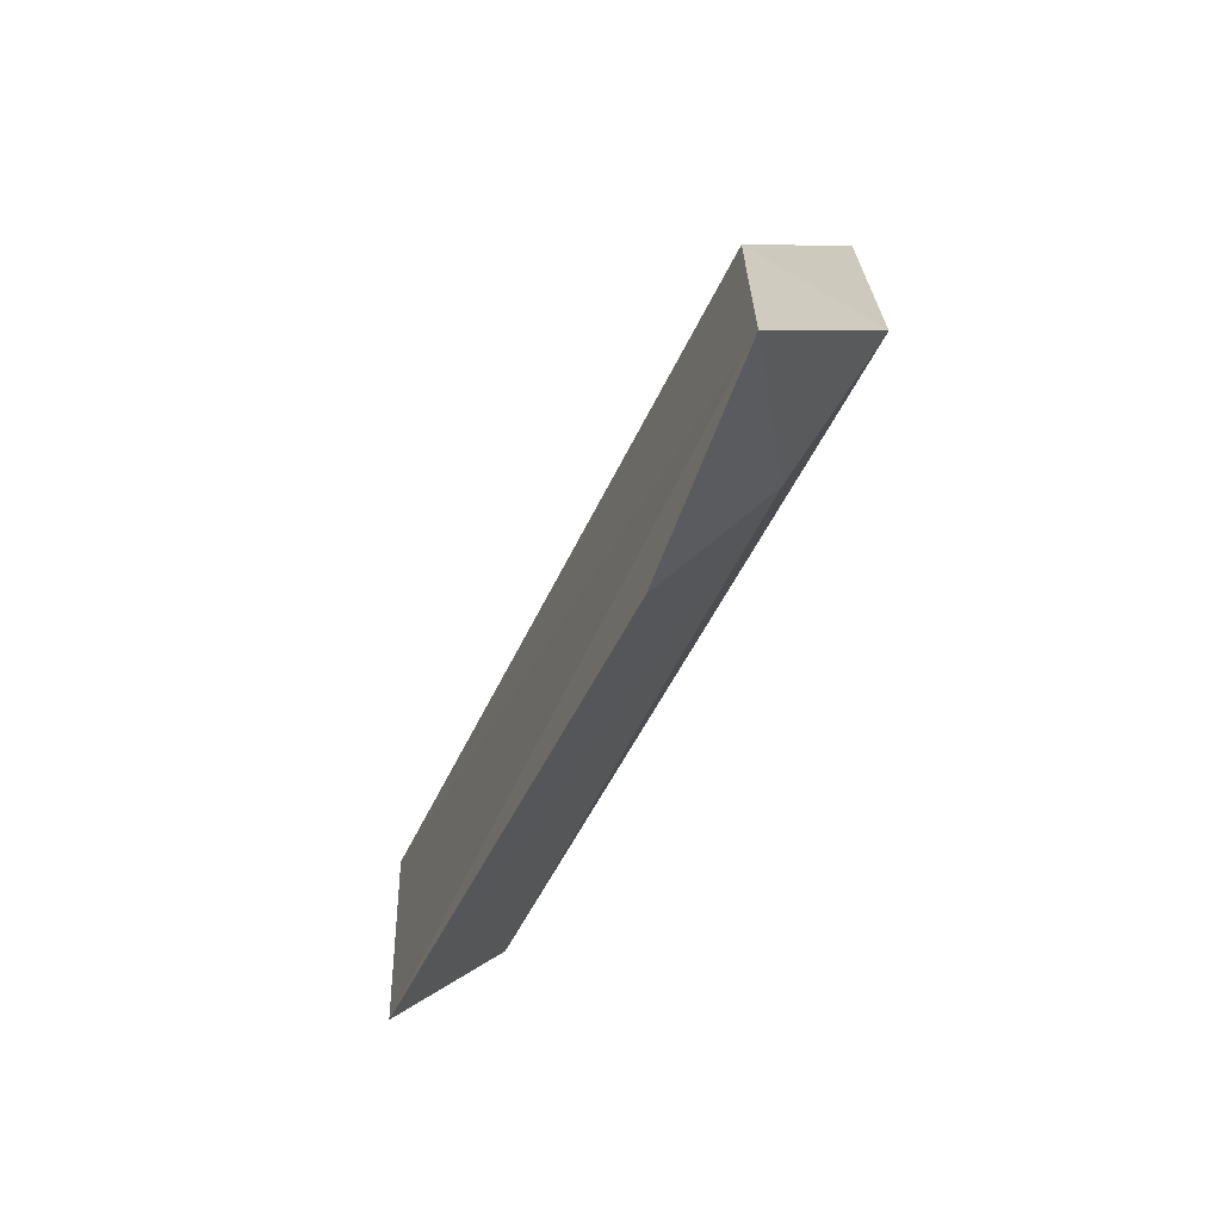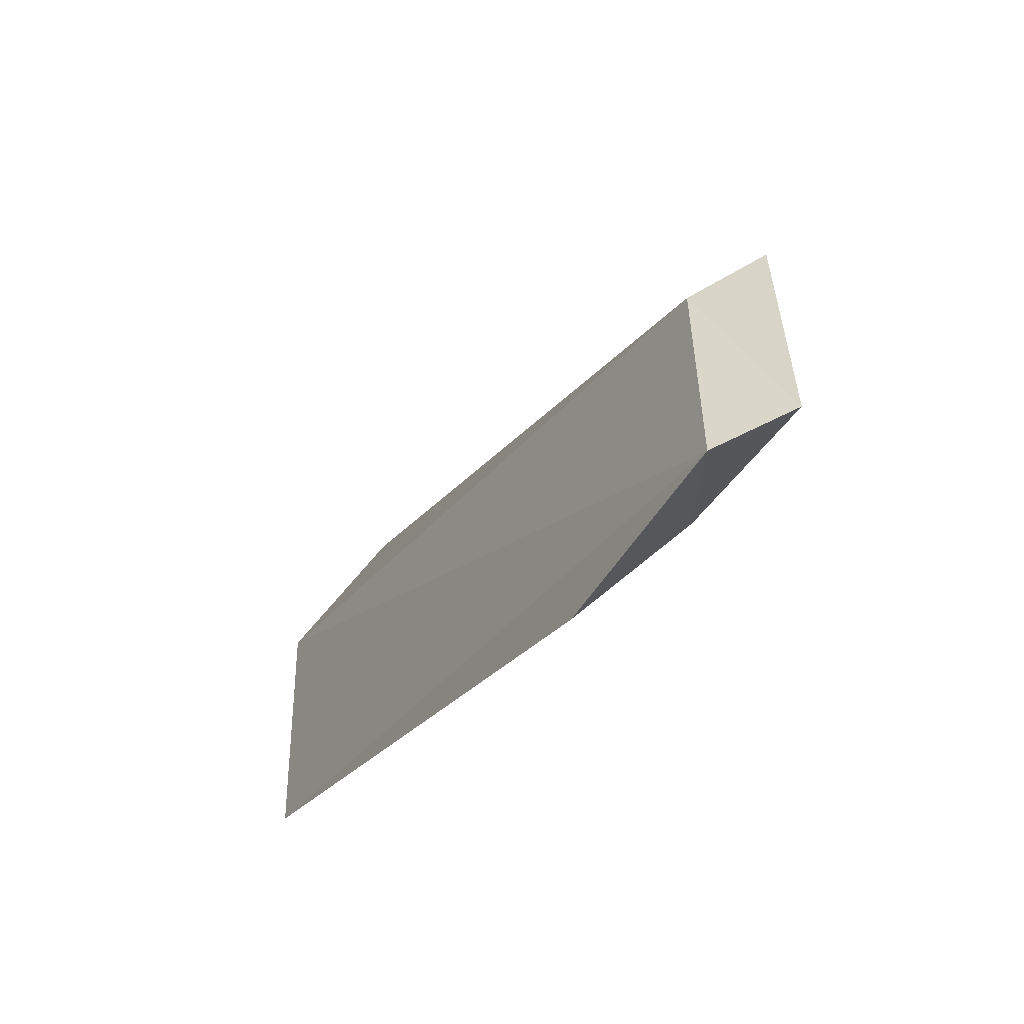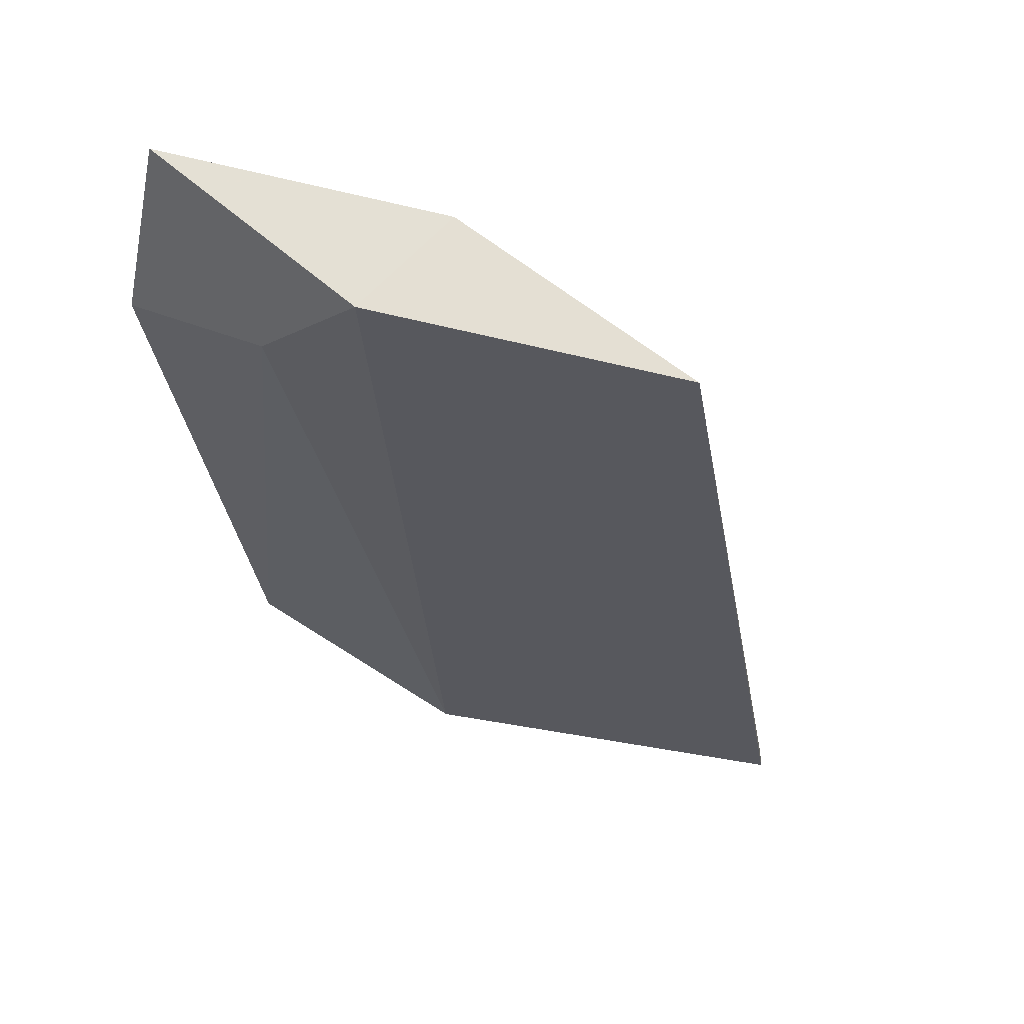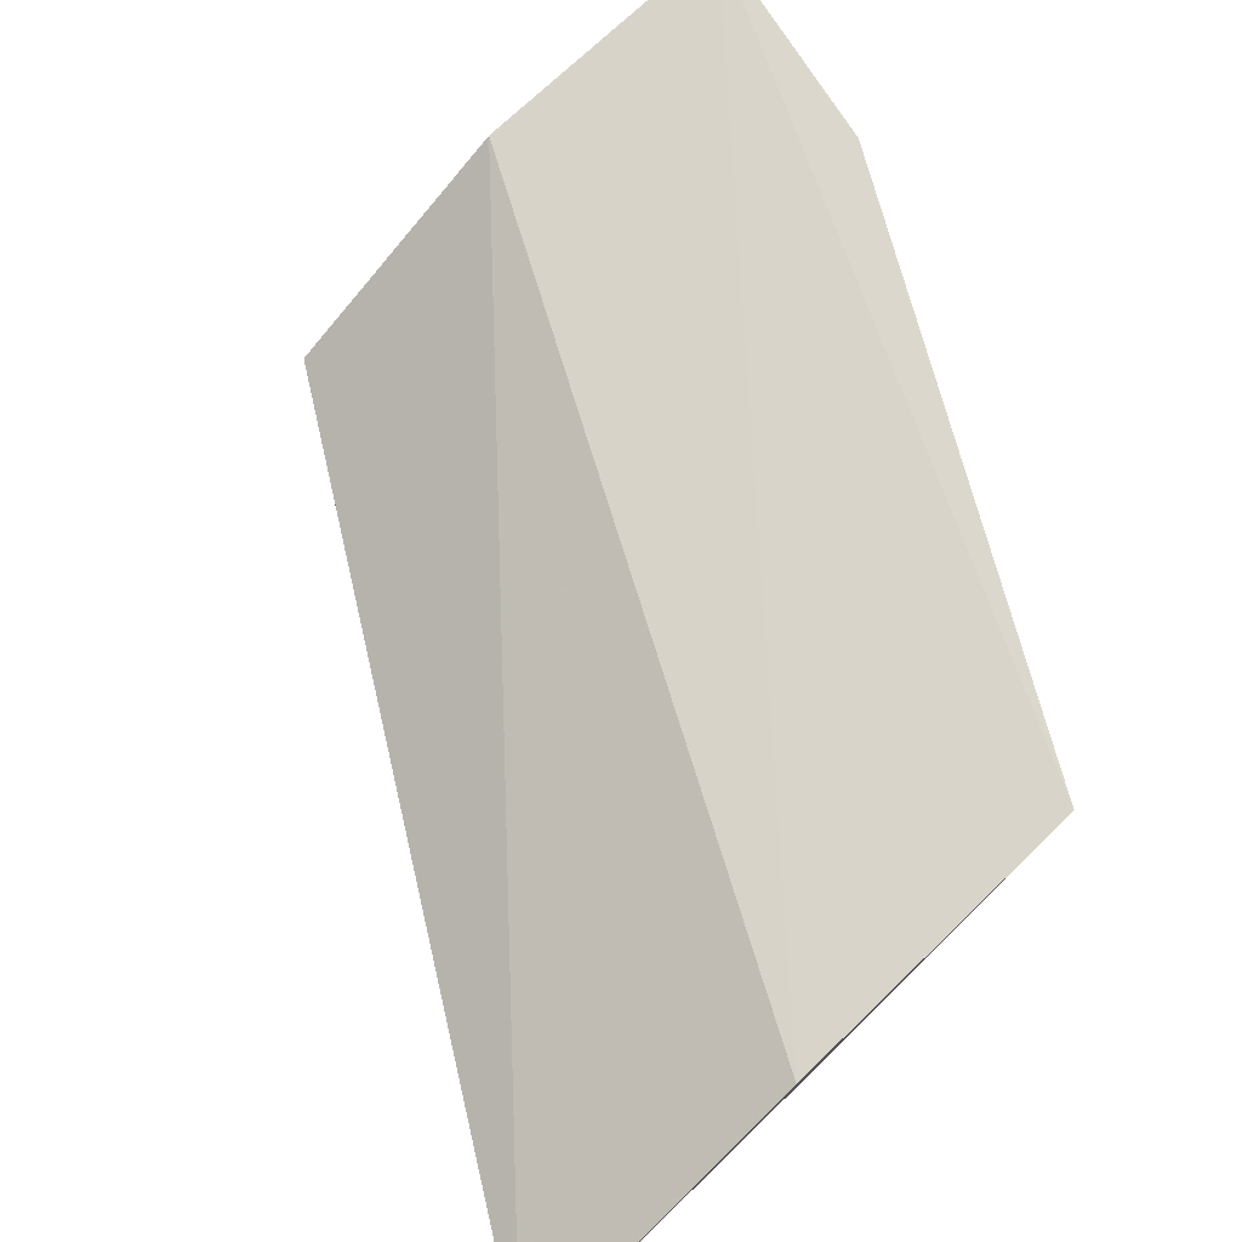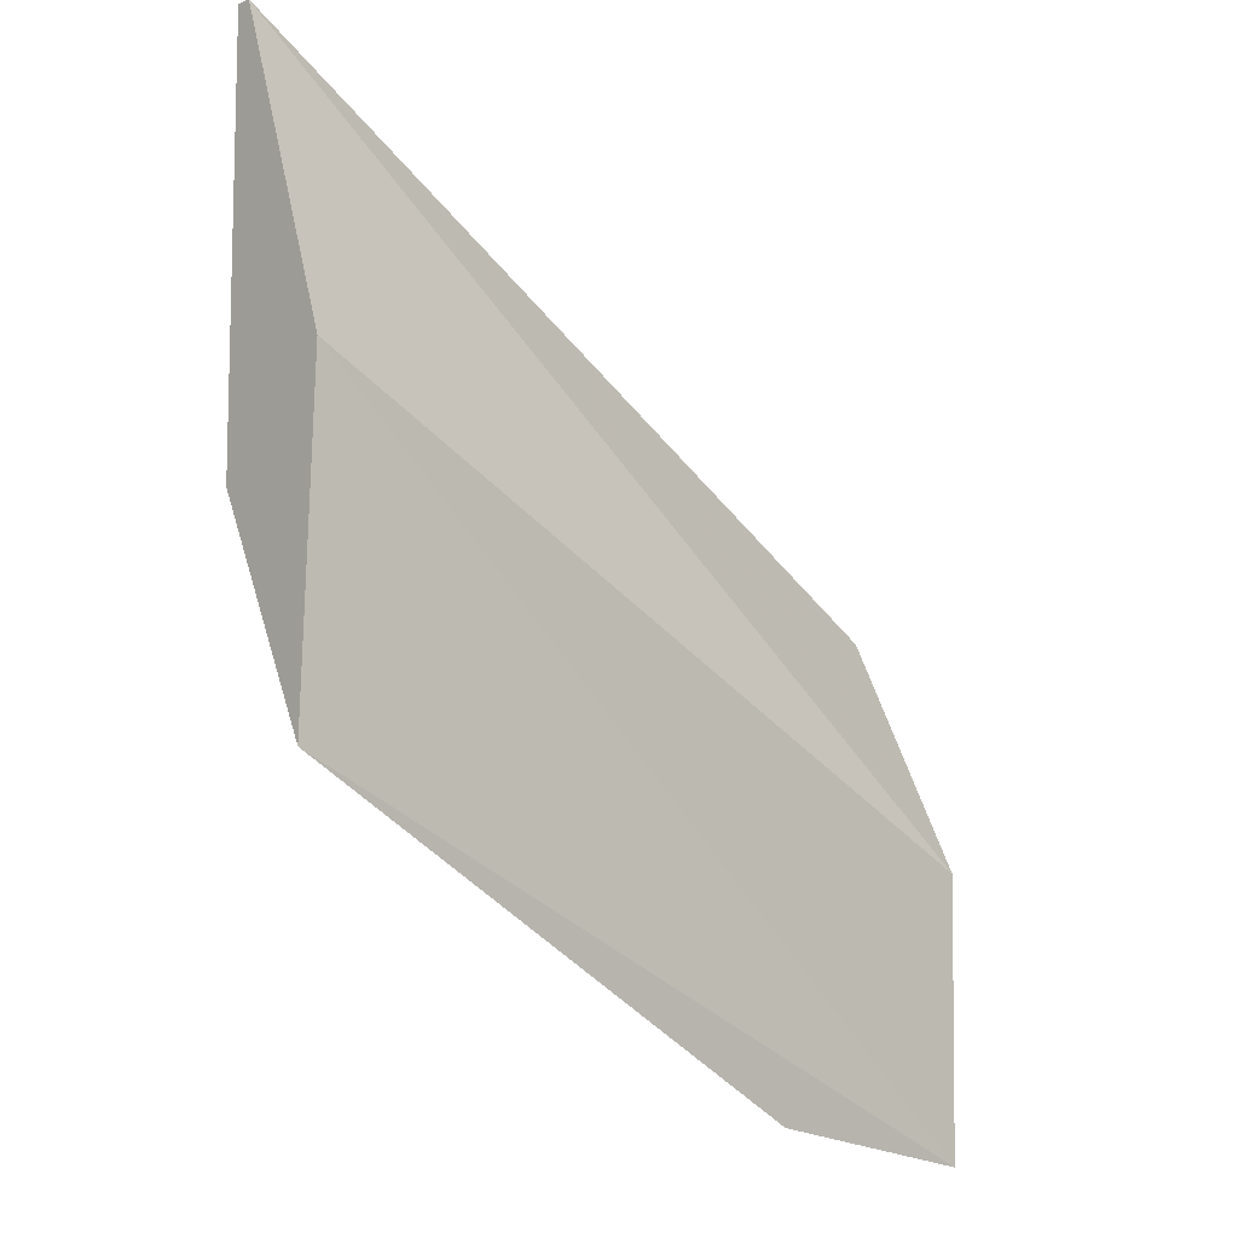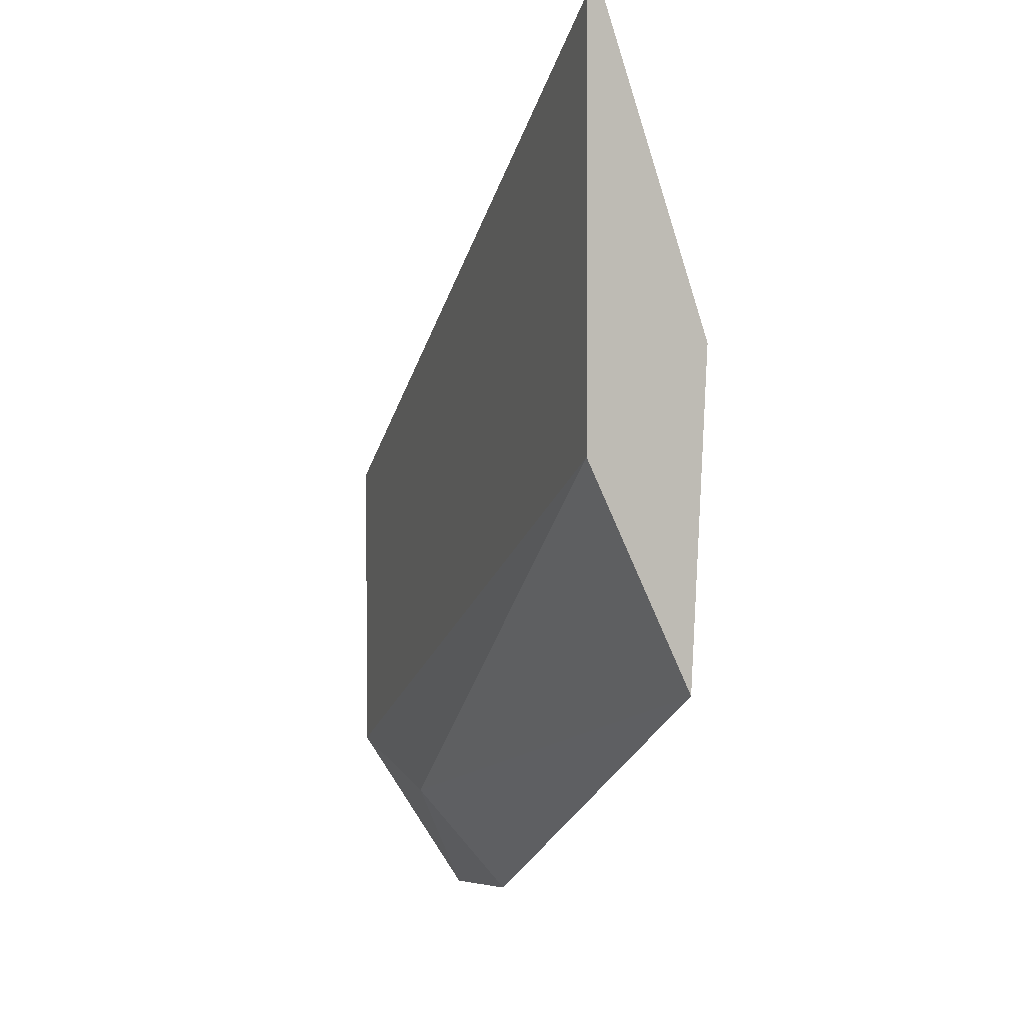
<metadata>
{"format":"obj","ext":"obj","renderer":"f3d","projection":"perspective","resolution":1024,"background":"white","views":[{"elev":-70.9,"azim":-114.0,"up":"+Z"},{"elev":-58.9,"azim":-123.0,"up":"+Z"},{"elev":-28.9,"azim":-111.9,"up":"+Y"},{"elev":75.9,"azim":46.1,"up":"+Y"},{"elev":-9.7,"azim":136.4,"up":"+Z"},{"elev":3.2,"azim":71.3,"up":"+Z"}]}
</metadata>
<code>
v 0.1775 0.323 -0.3678
v 0.1592 0.3355 -0.3881
v 0.2679 0.3188 -0.309
v 0.2679 0.3188 -0.2501
v 0.2679 0.3335 -0.3405
v 0.2679 0.3209 -0.2501
v 0.2679 0.3356 -0.2942
v 0.1901 0.3335 -0.3825
v 0.1585 0.3188 -0.3615
v 0.1585 0.3188 -0.3153
v 0.1585 0.3356 -0.3489
f 2 5 8
f 6 4 5
f 6 11 10
f 4 6 10
f 4 10 3
f 5 4 3
f 1 5 3
f 6 5 7
f 11 6 7
f 11 7 2
f 7 5 2
f 10 11 9
f 3 10 9
f 1 3 9
f 11 2 9
f 2 1 9
f 5 1 8
f 1 2 8

</code>
